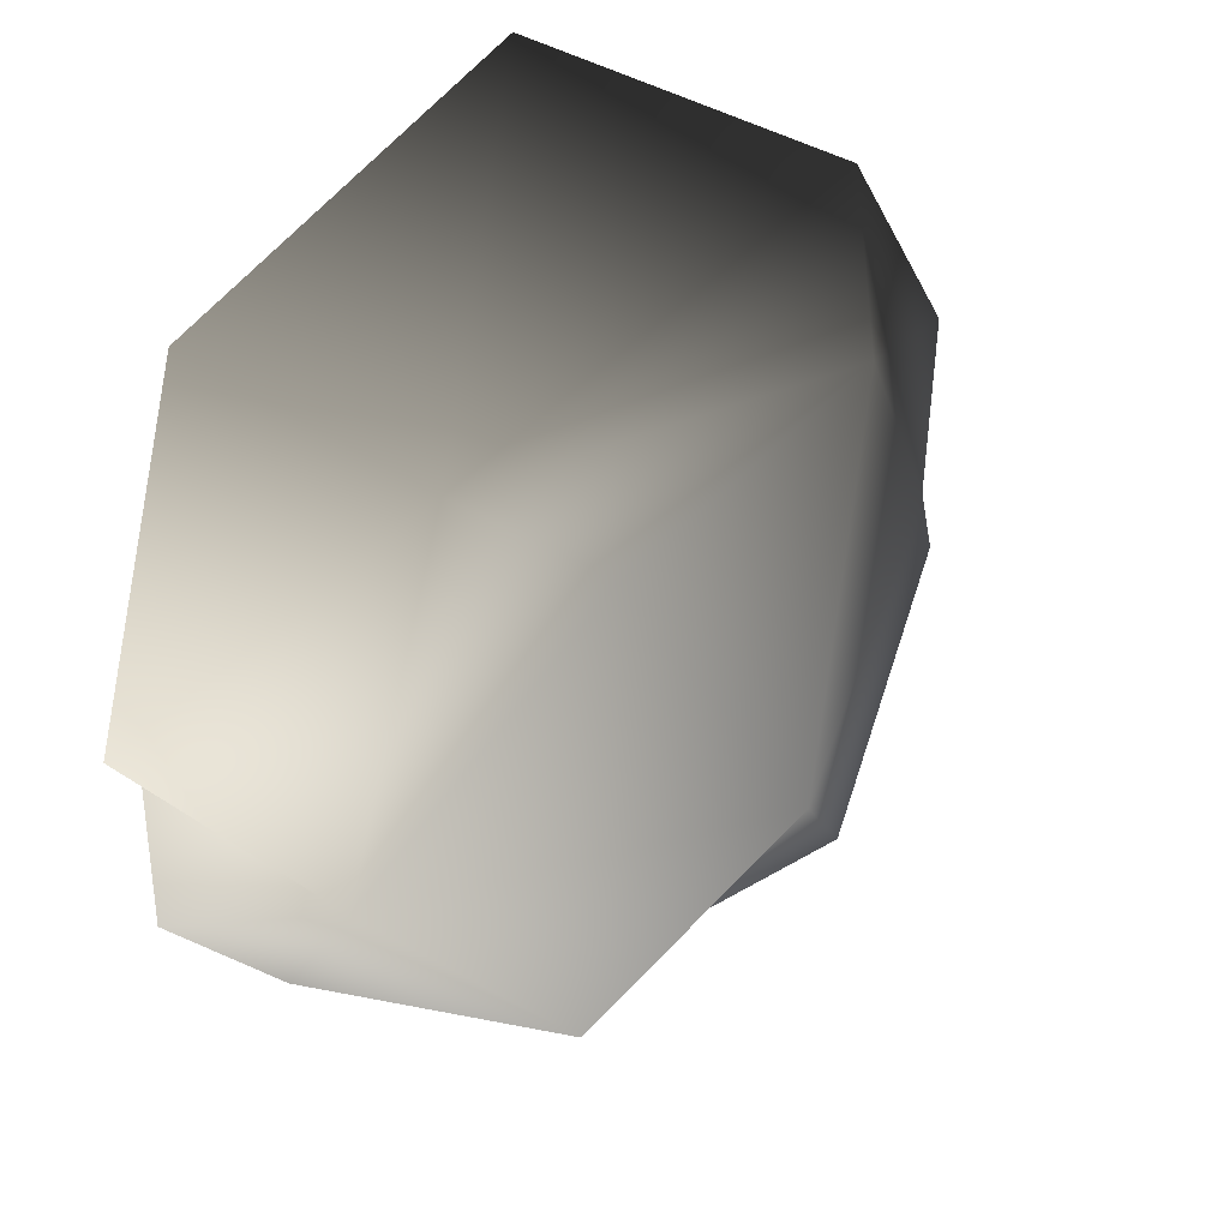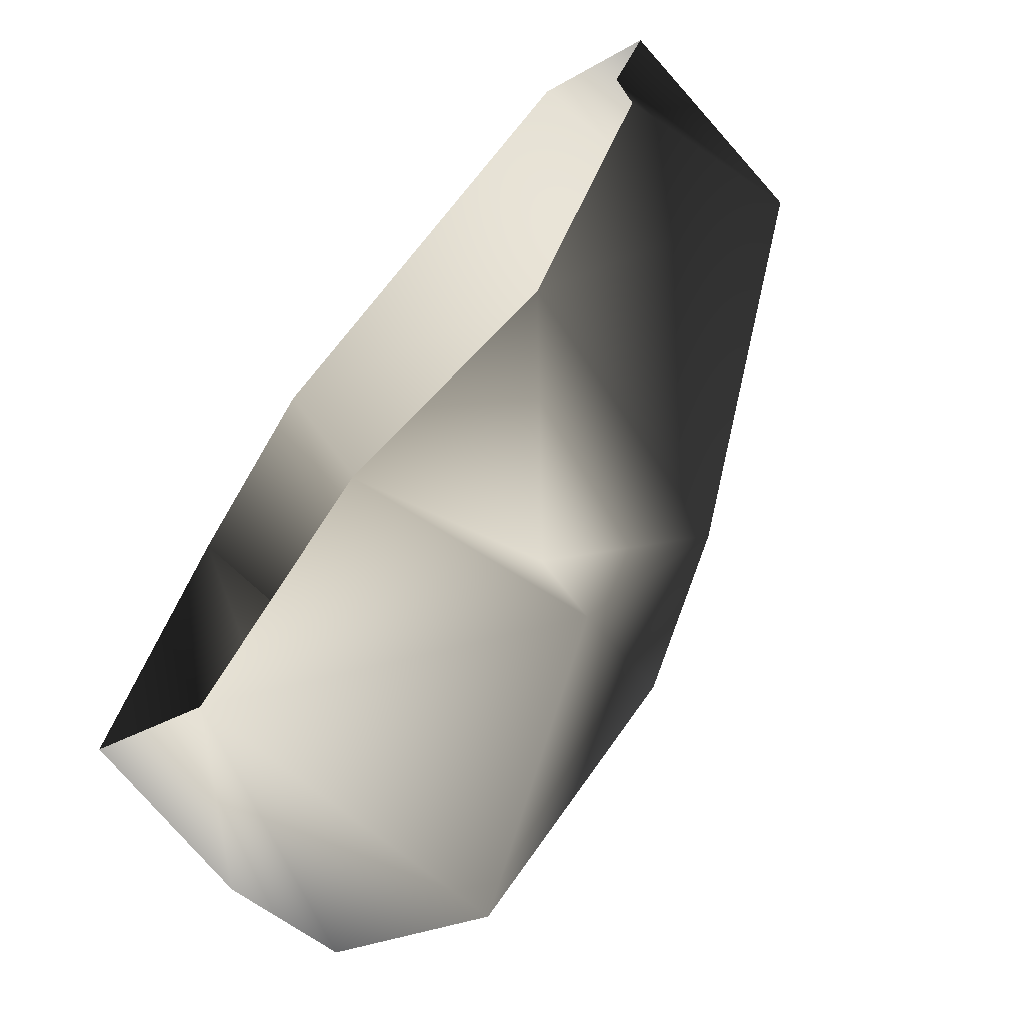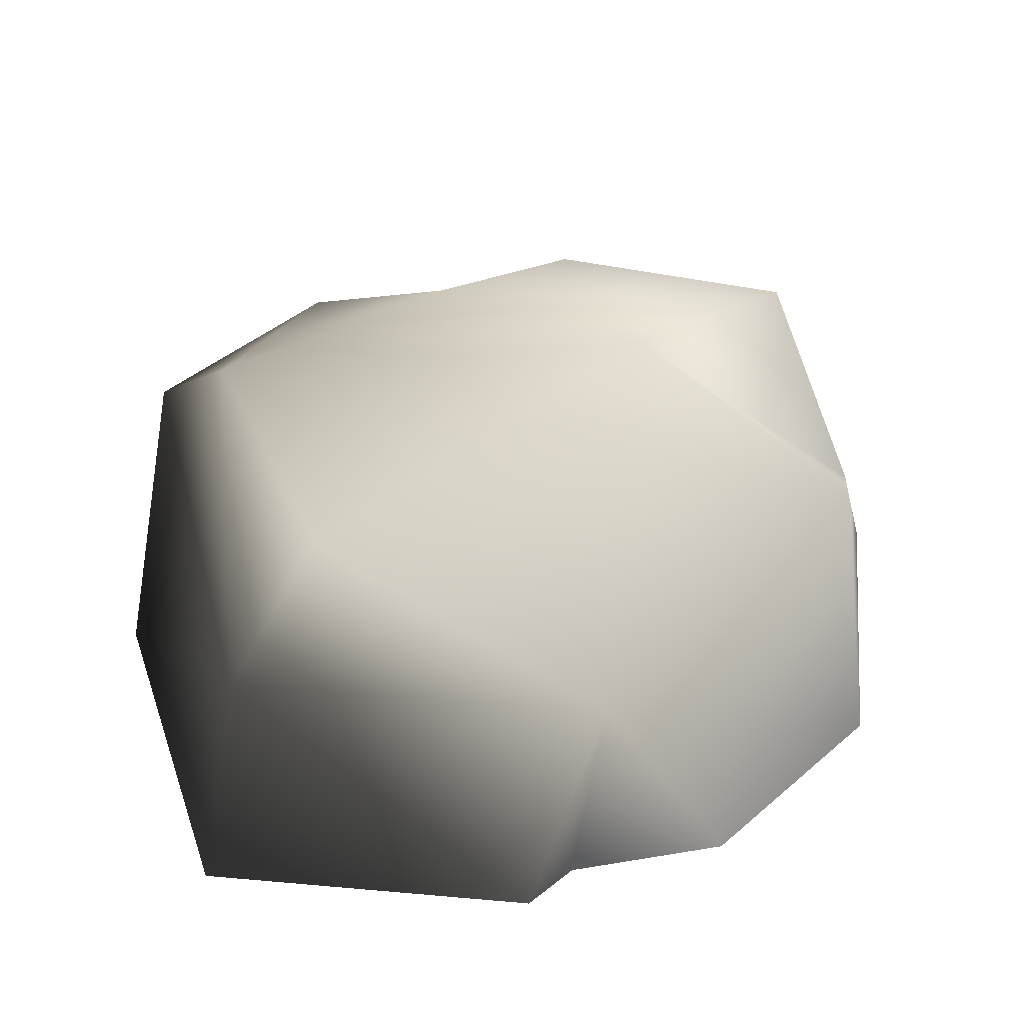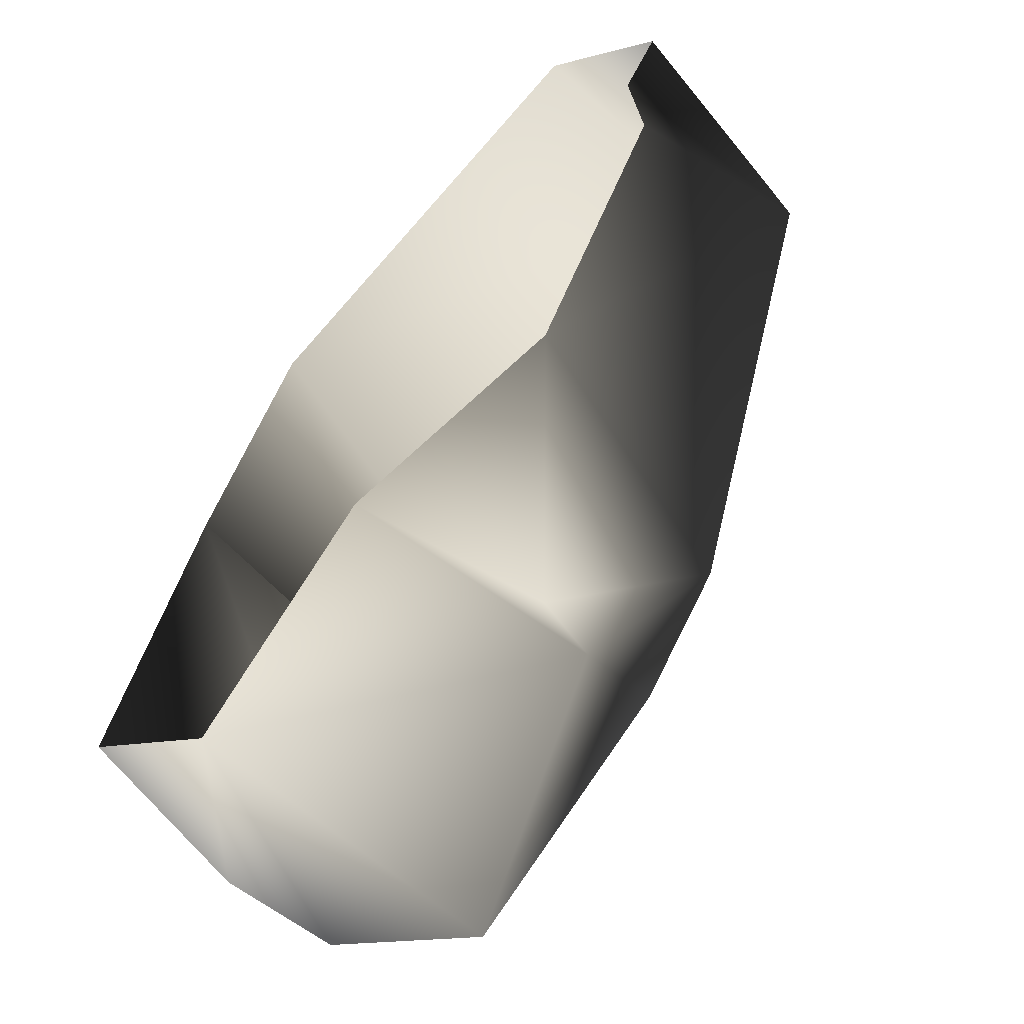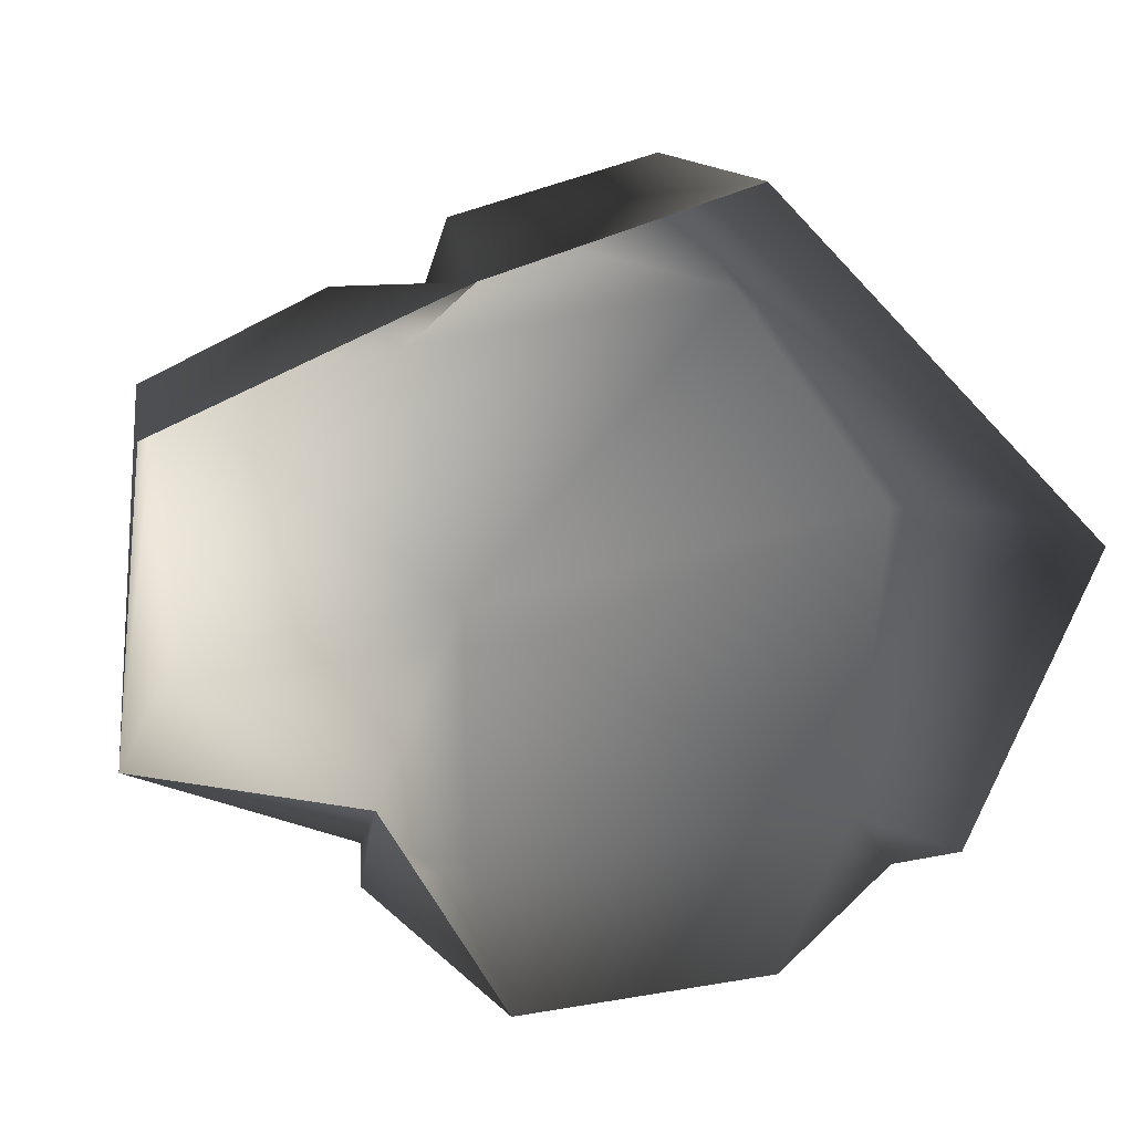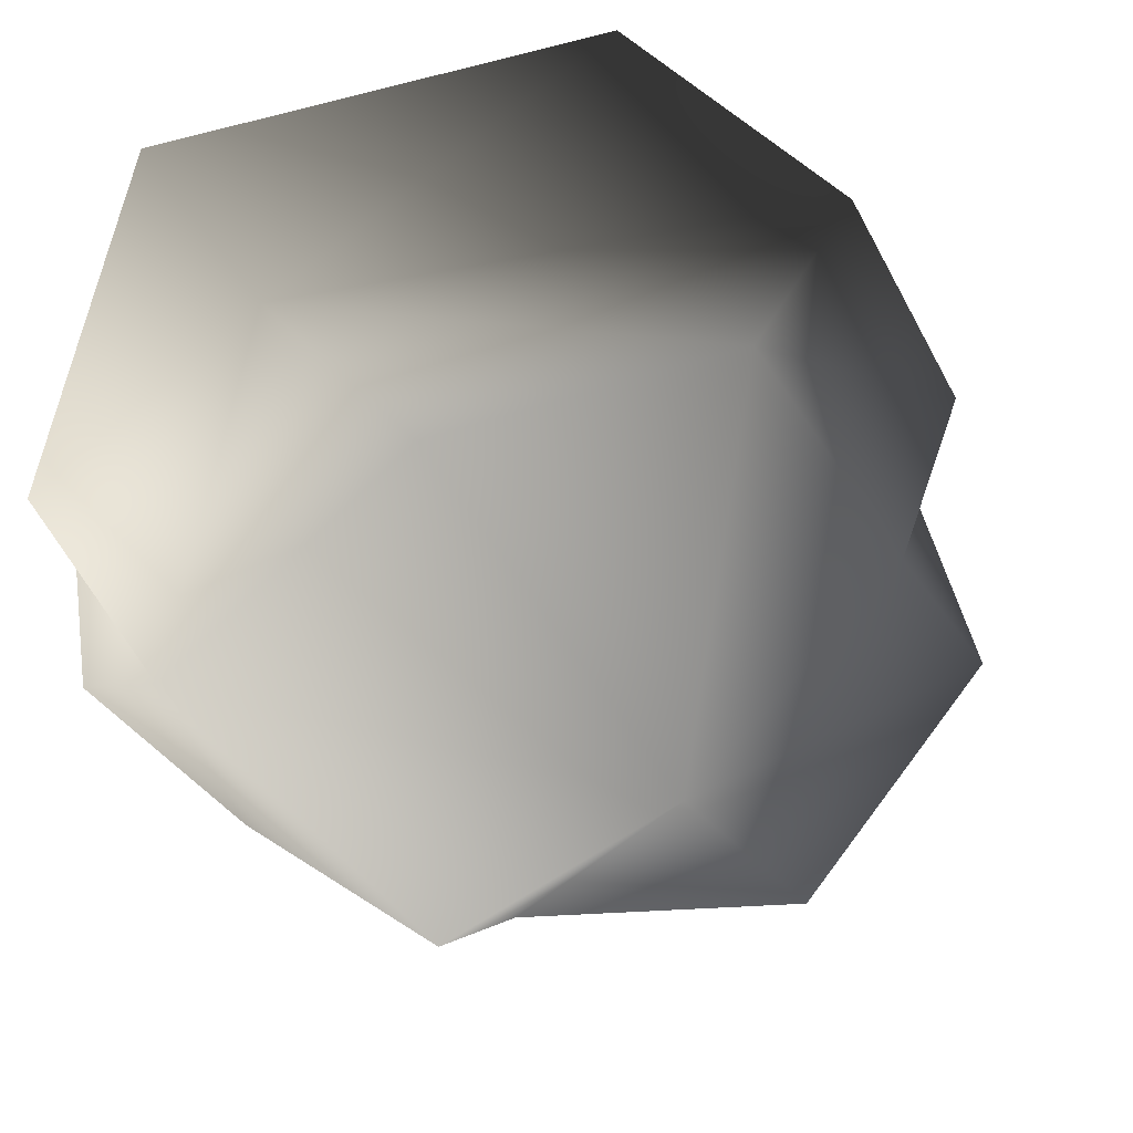
<metadata>
{"format":"obj","ext":"obj","renderer":"f3d","projection":"perspective","resolution":1024,"background":"white","views":[{"elev":43.4,"azim":119.7,"up":"+Z"},{"elev":-69.8,"azim":50.6,"up":"+Z"},{"elev":29.7,"azim":73.1,"up":"+Y"},{"elev":-64.7,"azim":49.4,"up":"+Z"},{"elev":-74.4,"azim":-46.1,"up":"+Y"},{"elev":34.1,"azim":148.5,"up":"+Z"}]}
</metadata>
<code>
v -0.7357 0.4741 0.2745
v -0.5051 0.3718 0.753
v -0.3678 -0.29 0.9057
v 0.7341 0.2401 0.8099
v -0.6394 -0.2913 0.3199
v -0.5742 0.5384 -0.04159
v -0.1068 0.6085 0.6505
v 0.009656 0.5926 -0.4149
v 0.5384 0.4554 0.5667
v 0.985 0.1693 0.001949
v 0.4615 0.3241 -0.818
v 0.6364 -0.2733 -0.8215
v 0.2458 0.05991 -0.9633
v 0.05611 -0.2909 -0.6813
v 0.2035 0.214 -0.9366
v 0.9784 -0.2873 -0.3012
v 0.9548 -0.2915 0.06816
v -0.9351 0.4263 -0.5231
v -0.4287 0.473 -0.9904
v -0.406 -0.2856 -1.033
v -0.8306 0.1314 0.01097
v -0.9793 0.1515 -0.4787
v -0.8989 -0.2916 -0.448
v -0.6394 -0.2913 0.3199
v -0.5742 0.5384 -0.04159
v 0.2035 0.214 -0.9366
v 0.2035 0.214 -0.9366
v 0.05611 -0.2909 -0.6813
v -0.5742 0.5384 -0.04159
v 1.044 -0.2881 0.2028
v 0.7246 -0.2906 0.9007
v 0.9548 -0.2915 0.06816
g Rock2_(37)_3224_92
f 1 3 2
f 3 4 2
f 5 3 1
f 5 1 6
f 2 7 1
f 7 2 4
f 8 6 7
f 8 7 9
f 7 4 9
f 4 10 9
f 9 10 8
f 8 10 11
f 10 12 11
f 13 11 12
f 14 13 12
f 8 11 15
f 10 16 12
f 17 16 10
f 6 8 18
f 19 18 8
f 15 19 8
f 19 20 18
f 18 21 6
f 18 22 21
f 22 18 20
f 23 22 20
f 23 21 22
f 24 21 23
f 25 21 24
f 19 26 20
f 26 11 13
f 14 27 13
f 27 28 20
f 1 7 29
f 10 4 30
f 4 31 30
f 3 31 4
f 32 10 30

</code>
